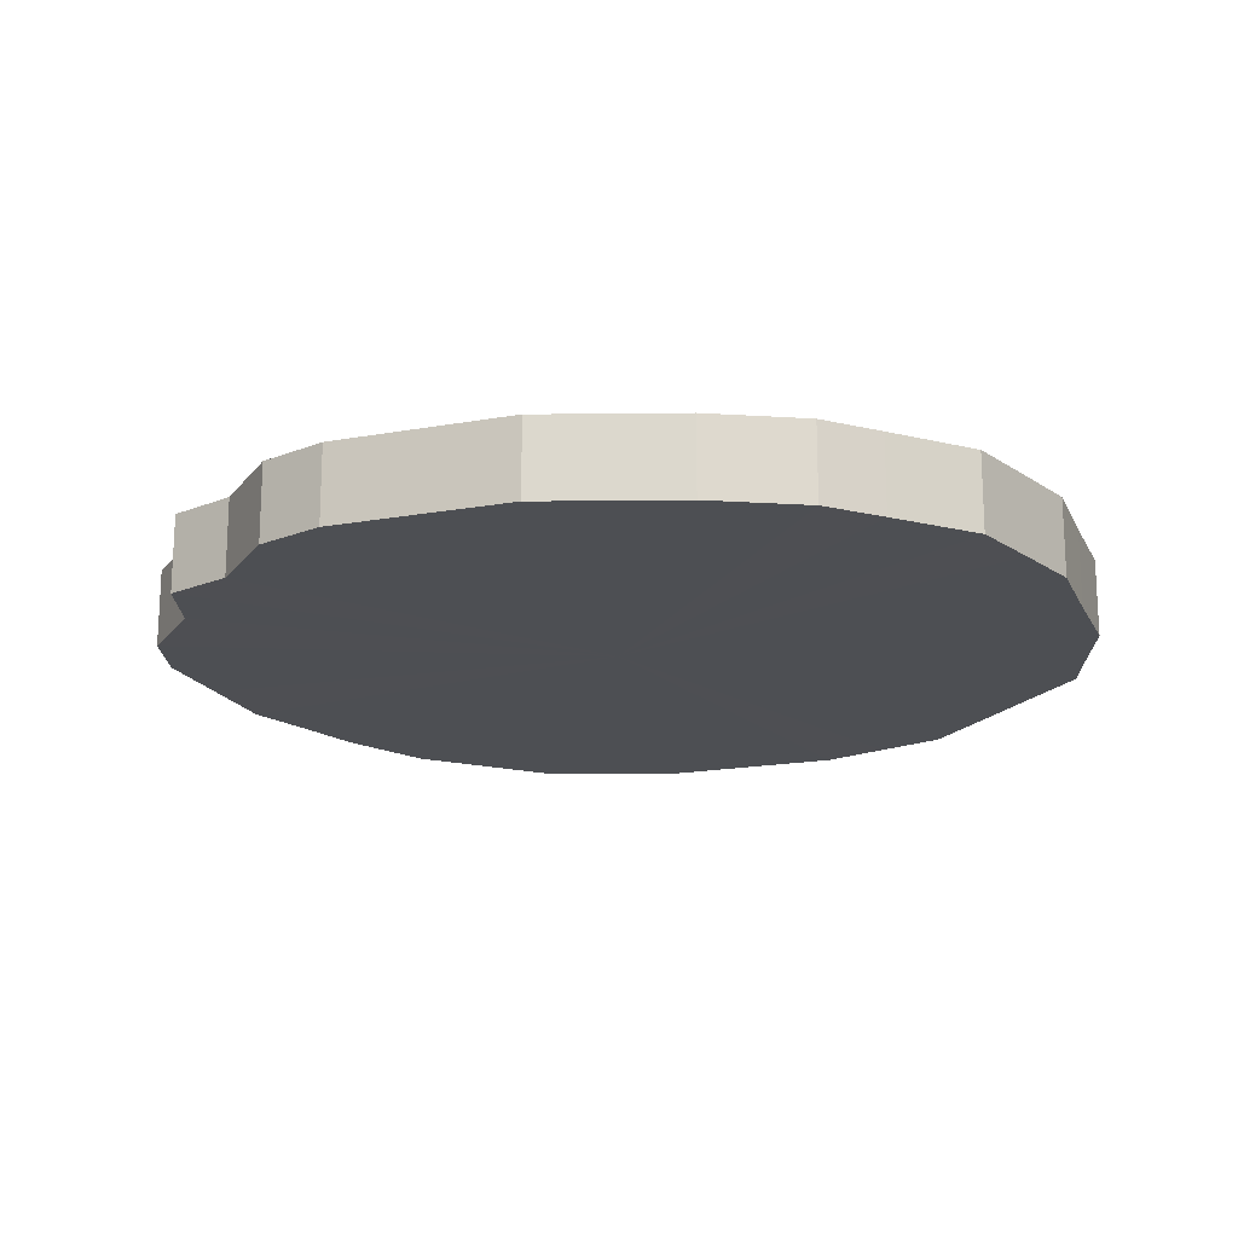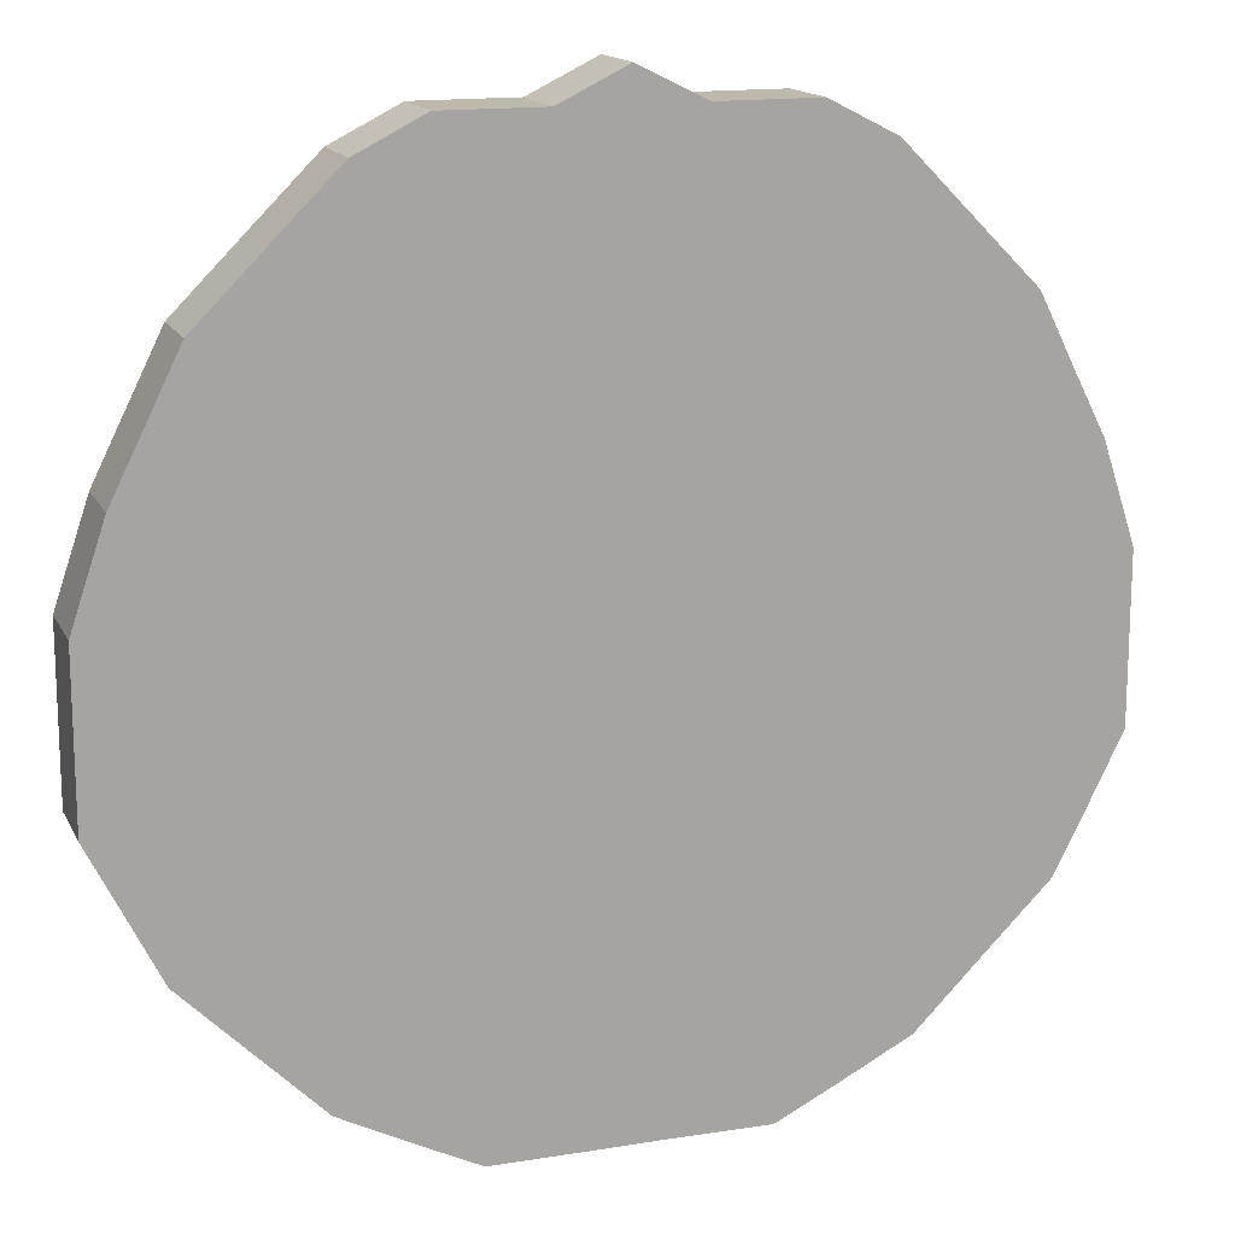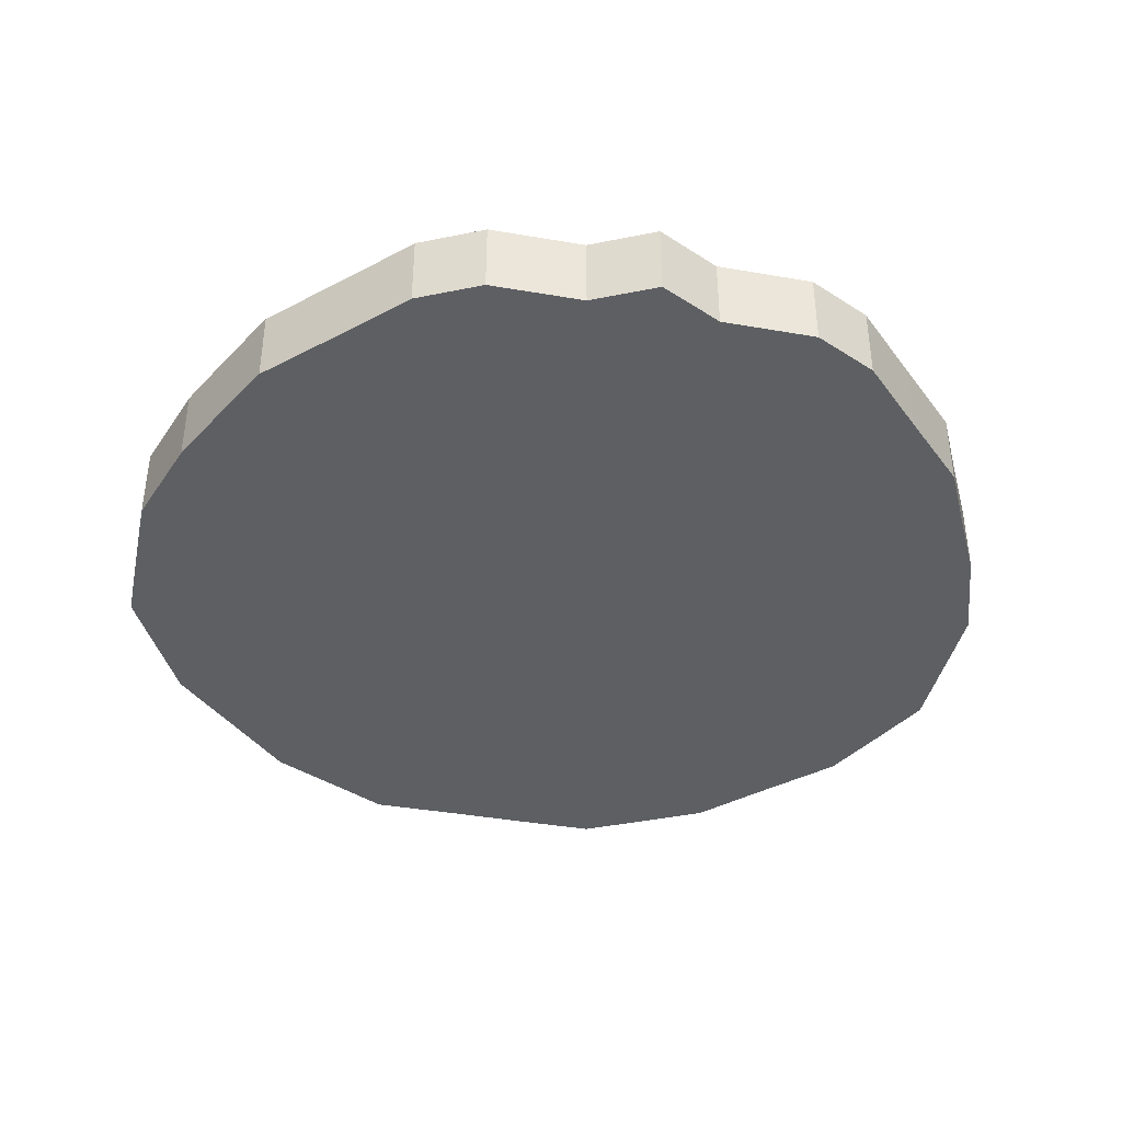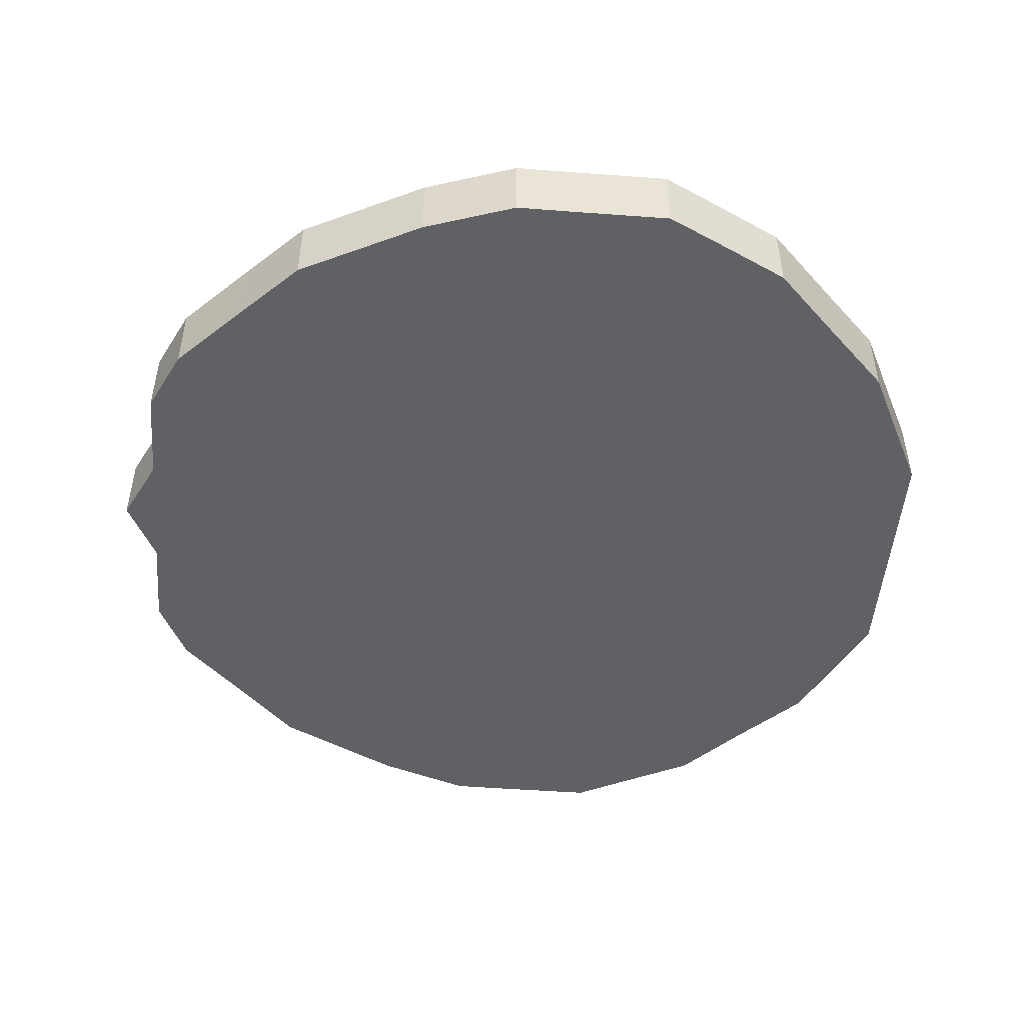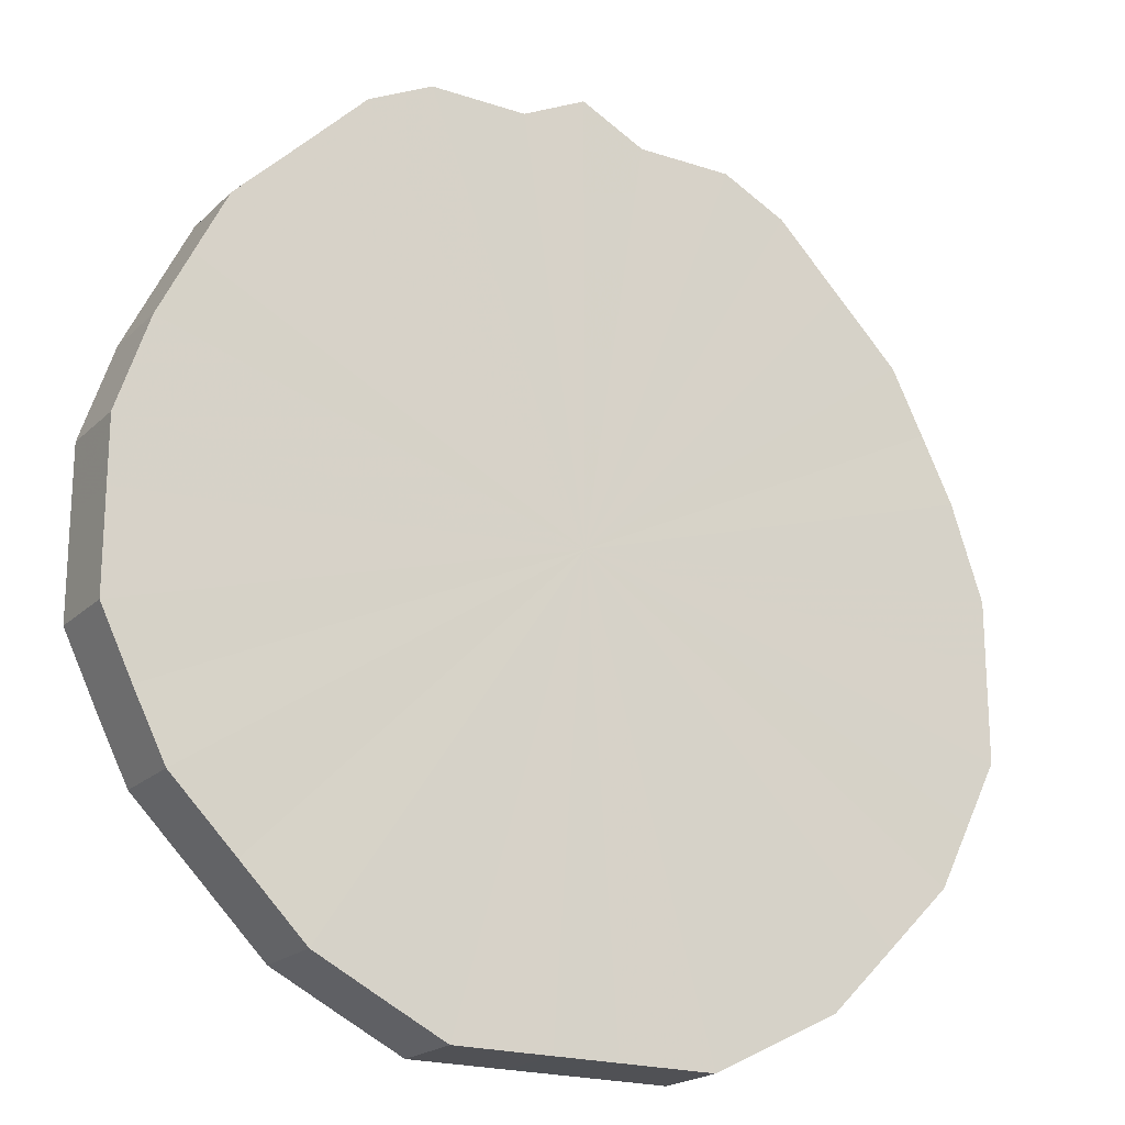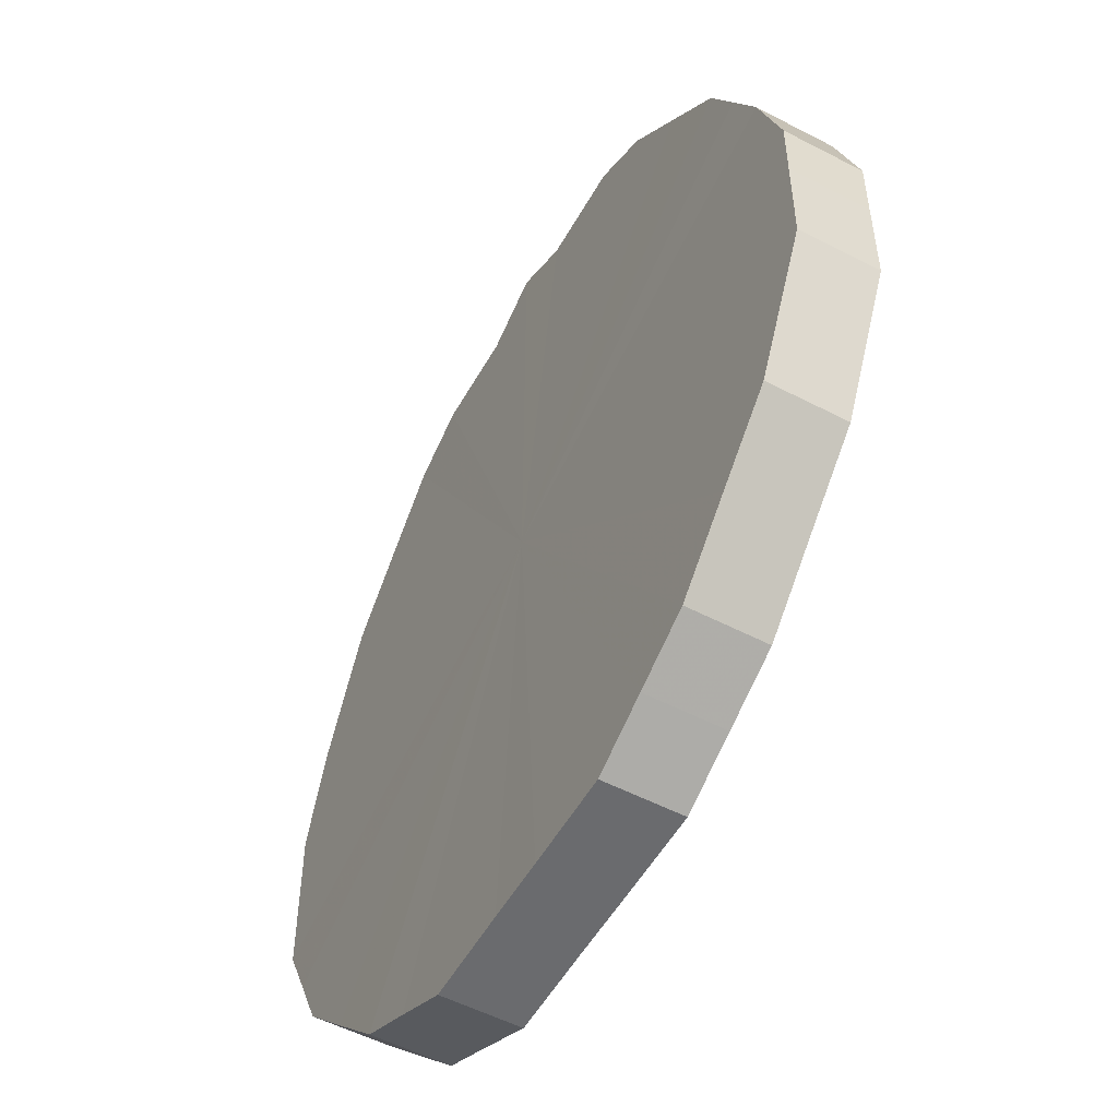
<metadata>
{"format":"obj","ext":"obj","renderer":"f3d","projection":"perspective","resolution":1024,"background":"white","views":[{"elev":-18.0,"azim":-115.5,"up":"+Z"},{"elev":15.2,"azim":-19.1,"up":"+Y"},{"elev":-40.2,"azim":167.9,"up":"+Z"},{"elev":-48.9,"azim":-94.7,"up":"+Z"},{"elev":-20.3,"azim":148.9,"up":"+Y"},{"elev":-53.4,"azim":61.1,"up":"+Y"}]}
</metadata>
<code>
o 22807
v 2160 1879 8.004
v 2160 1879 8.004
v 2160 1879 8.028
v 2160 1879 8.004
v 2160 1879 8.028
v 2160 1879 8.004
v 2160 1879 8.028
v 2160 1879 8.004
v 2160 1879 8.028
v 2160 1879 8.004
v 2160 1879 8.028
v 2160 1879 8.004
v 2160 1879 8.028
v 2160 1879 8.004
v 2160 1879 8.028
v 2160 1879 8.004
v 2160 1879 8.028
v 2160 1879 8.004
v 2160 1879 8.028
v 2160 1879 8.004
v 2160 1879 8.028
v 2160 1879 8.004
v 2160 1879 8.028
v 2160 1879 8.004
v 2160 1879 8.028
v 2160 1879 8.004
v 2160 1879 8.028
v 2160 1879 8.004
v 2160 1879 8.028
v 2160 1879 8.004
v 2160 1879 8.028
v 2160 1879 8.004
v 2160 1879 8.028
v 2160 1879 8.004
v 2160 1879 8.028
v 2160 1879 8.004
v 2160 1879 8.028
v 2160 1879 8.004
v 2160 1879 8.028
v 2160 1879 8.004
v 2160 1879 8.028
v 2160 1879 8.004
v 2160 1879 8.028
v 2160 1879 8.004
v 2160 1879 8.028
v 2160 1879 8.004
v 2160 1879 8.028
v 2160 1879 8.004
v 2160 1879 8.028
v 2160 1879 8.004
v 2160 1879 8.028
v 2160 1879 8.004
v 2160 1879 8.028
v 2160 1879 8.004
v 2160 1879 8.028
v 2160 1879 8.004
v 2160 1879 8.028
v 2160 1879 8.004
v 2160 1879 8.028
v 2160 1879 8.004
v 2160 1879 8.028
v 2160 1879 8.004
v 2160 1879 8.028
v 2160 1879 8.004
v 2160 1879 8.028
v 2160 1879 8.004
v 2160 1879 8.028
v 2160 1879 8.004
v 2160 1879 8.028
v 2160 1879 8.028
v 2160 1879 8.028
v 2160 1879 8.004
v 2160 1879 8.028
v 2160 1879 8.004
v 2160 1879 8.028
v 2160 1879 8.028
v 2160 1879 8.004
v 2160 1879 8.028
v 2160 1879 8.004
v 2160 1879 8.004
v 2160 1879 8.028
v 2160 1879 8.028
v 2160 1879 8.004
v 2160 1879 8.028
v 2160 1879 8.004
v 2160 1879 8.004
v 2160 1879 8.028
v 2160 1879 8.028
v 2160 1879 8.004
v 2160 1879 8.028
v 2160 1879 8.004
v 2160 1879 8.004
v 2160 1879 8.028
v 2160 1879 8.028
v 2160 1879 8.004
v 2160 1879 8.028
v 2160 1879 8.004
v 2160 1879 8.004
v 2160 1879 8.028
v 2160 1879 8.028
v 2160 1879 8.004
v 2160 1879 8.028
v 2160 1879 8.004
v 2160 1879 8.004
v 2160 1879 8.028
v 2160 1879 8.028
v 2160 1879 8.004
v 2160 1879 8.028
v 2160 1879 8.004
v 2160 1879 8.004
v 2160 1879 8.028
v 2160 1879 8.028
v 2160 1879 8.004
v 2160 1879 8.028
v 2160 1879 8.004
v 2160 1879 8.004
v 2160 1879 8.028
v 2160 1879 8.028
v 2160 1879 8.004
v 2160 1879 8.028
v 2160 1879 8.004
v 2160 1879 8.004
v 2160 1879 8.028
v 2160 1879 8.028
v 2160 1879 8.004
v 2160 1879 8.028
v 2160 1879 8.004
v 2160 1879 8.004
v 2160 1879 8.028
v 2160 1879 8.028
v 2160 1879 8.004
v 2160 1879 8.028
v 2160 1879 8.004
v 2160 1879 8.004
v 2160 1879 8.028
v 2160 1879 8.028
v 2160 1879 8.004
v 2160 1879 8.028
v 2160 1879 8.004
v 2160 1879 8.004
v 2160 1879 8.004
v 2160 1879 8.004
v 2160 1879 8.004
v 2160 1879 8.004
v 2160 1879 8.004
v 2160 1879 8.004
v 2160 1879 8.004
v 2160 1879 8.004
v 2160 1879 8.004
v 2160 1879 8.004
v 2160 1879 8.004
v 2160 1879 8.004
v 2160 1879 8.004
v 2160 1879 8.004
v 2160 1879 8.004
v 2160 1879 8.004
v 2160 1879 8.004
v 2160 1879 8.004
v 2160 1879 8.004
v 2160 1879 8.004
v 2160 1879 8.004
v 2160 1879 8.004
v 2160 1879 8.004
v 2160 1879 8.004
v 2160 1879 8.004
v 2160 1879 8.004
v 2160 1879 8.004
v 2160 1879 8.004
v 2160 1879 8.004
v 2160 1879 8.004
v 2160 1879 8.004
v 2160 1879 8.004
v 2160 1879 8.004
v 2160 1879 8.004
v 2160 1879 8.004
v 2160 1879 8.004
v 2160 1879 8.028
v 2160 1879 8.028
v 2160 1879 8.028
v 2160 1879 8.028
v 2160 1879 8.028
v 2160 1879 8.028
v 2160 1879 8.028
v 2160 1879 8.028
v 2160 1879 8.028
v 2160 1879 8.028
v 2160 1879 8.028
v 2160 1879 8.028
v 2160 1879 8.028
v 2160 1879 8.028
v 2160 1879 8.028
v 2160 1879 8.028
v 2160 1879 8.028
v 2160 1879 8.028
v 2160 1879 8.028
v 2160 1879 8.028
v 2160 1879 8.028
v 2160 1879 8.028
v 2160 1879 8.028
v 2160 1879 8.028
v 2160 1879 8.028
v 2160 1879 8.028
v 2160 1879 8.028
v 2160 1879 8.028
v 2160 1879 8.028
v 2160 1879 8.028
v 2160 1879 8.028
v 2160 1879 8.028
v 2160 1879 8.028
v 2160 1879 8.028
v 2160 1879 8.028
v 2160 1879 8.028
f 1 2 3
f 2 4 5
f 6 1 7
f 4 8 9
f 10 6 11
f 8 12 13
f 14 10 15
f 12 16 17
f 18 14 19
f 16 20 21
f 22 18 23
f 20 24 25
f 26 22 27
f 24 28 29
f 30 26 31
f 28 32 33
f 34 30 35
f 32 36 37
f 38 34 39
f 36 40 41
f 42 38 43
f 40 44 45
f 46 42 47
f 44 48 49
f 50 46 51
f 48 52 53
f 54 50 55
f 52 56 57
f 58 54 59
f 56 60 61
f 62 58 63
f 60 64 65
f 66 62 67
f 64 68 69
f 68 66 70
f 71 72 73
f 73 74 75
f 76 77 71
f 78 79 76
f 75 80 81
f 82 83 78
f 84 85 82
f 81 86 87
f 88 89 84
f 90 91 88
f 87 92 93
f 94 95 90
f 96 97 94
f 93 98 99
f 100 101 96
f 102 103 100
f 99 104 105
f 106 107 102
f 108 109 106
f 105 110 111
f 112 113 108
f 114 115 112
f 111 116 117
f 118 119 114
f 120 121 118
f 117 122 123
f 124 125 120
f 126 127 124
f 123 128 129
f 130 131 126
f 132 133 130
f 129 134 135
f 136 137 132
f 138 139 136
f 135 140 138
f 141 142 143
f 141 144 142
f 141 143 145
f 141 146 144
f 141 145 147
f 141 148 146
f 141 147 149
f 141 150 148
f 141 149 151
f 141 152 150
f 141 151 153
f 141 154 152
f 141 153 155
f 141 156 154
f 141 155 157
f 141 158 156
f 141 157 159
f 141 160 158
f 141 159 161
f 141 162 160
f 141 161 163
f 141 164 162
f 141 163 165
f 141 166 164
f 141 165 167
f 141 168 166
f 141 167 169
f 141 170 168
f 141 169 171
f 141 172 170
f 141 171 173
f 141 174 172
f 141 173 175
f 141 176 174
f 141 175 176
f 177 178 179
f 177 180 178
f 177 179 181
f 177 182 180
f 177 181 183
f 177 184 182
f 177 183 185
f 177 186 184
f 177 185 187
f 177 188 186
f 177 187 189
f 177 190 188
f 177 189 191
f 177 192 190
f 177 191 193
f 177 194 192
f 177 193 195
f 177 196 194
f 177 195 197
f 177 198 196
f 177 197 199
f 177 200 198
f 177 199 201
f 177 202 200
f 177 201 203
f 177 204 202
f 177 203 205
f 177 206 204
f 177 205 207
f 177 208 206
f 177 207 209
f 177 210 208
f 177 209 211
f 177 212 210
f 177 211 212

</code>
